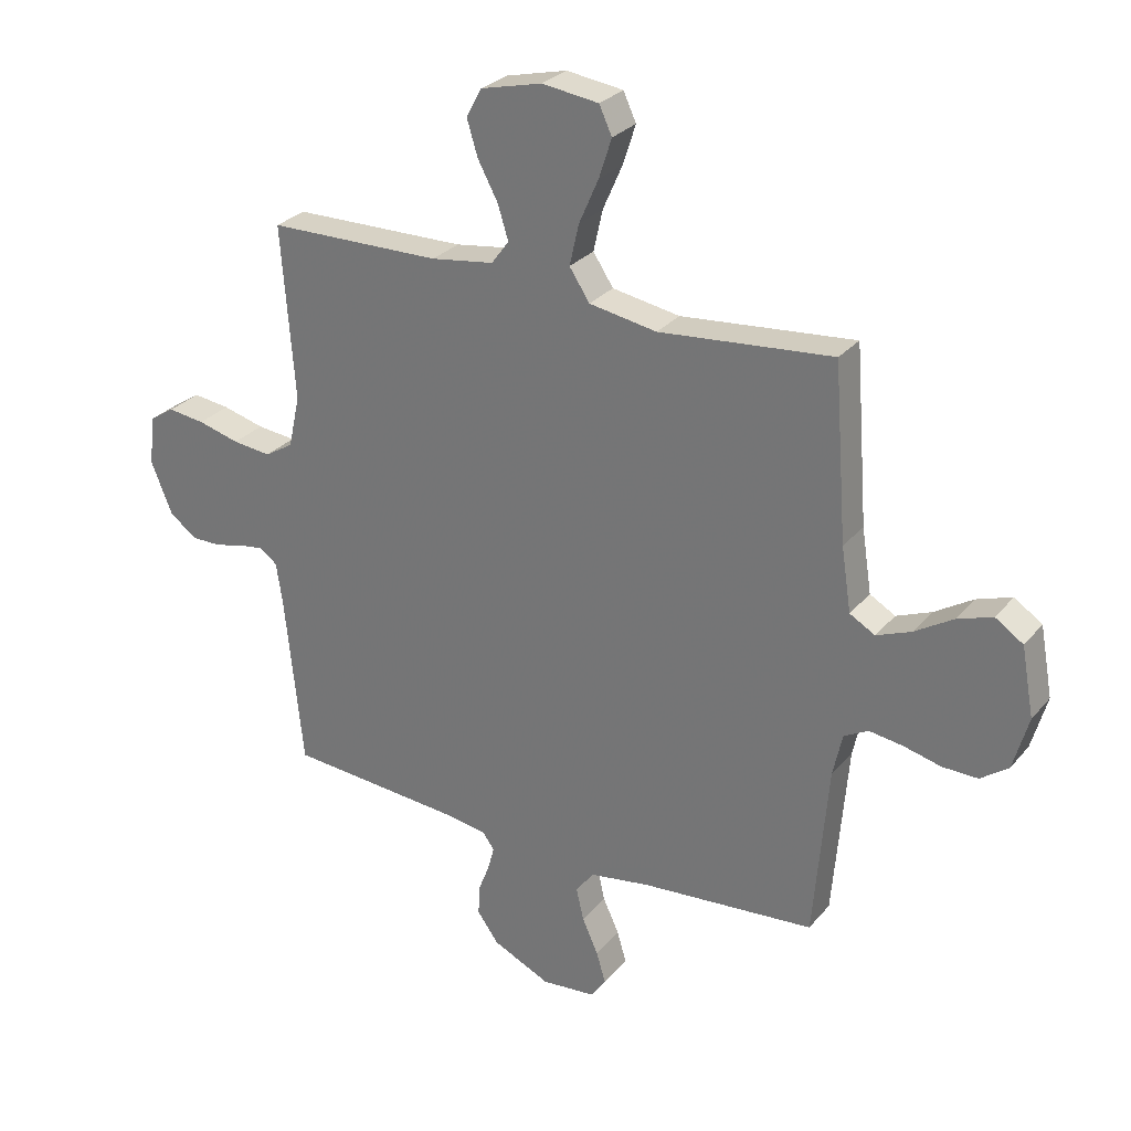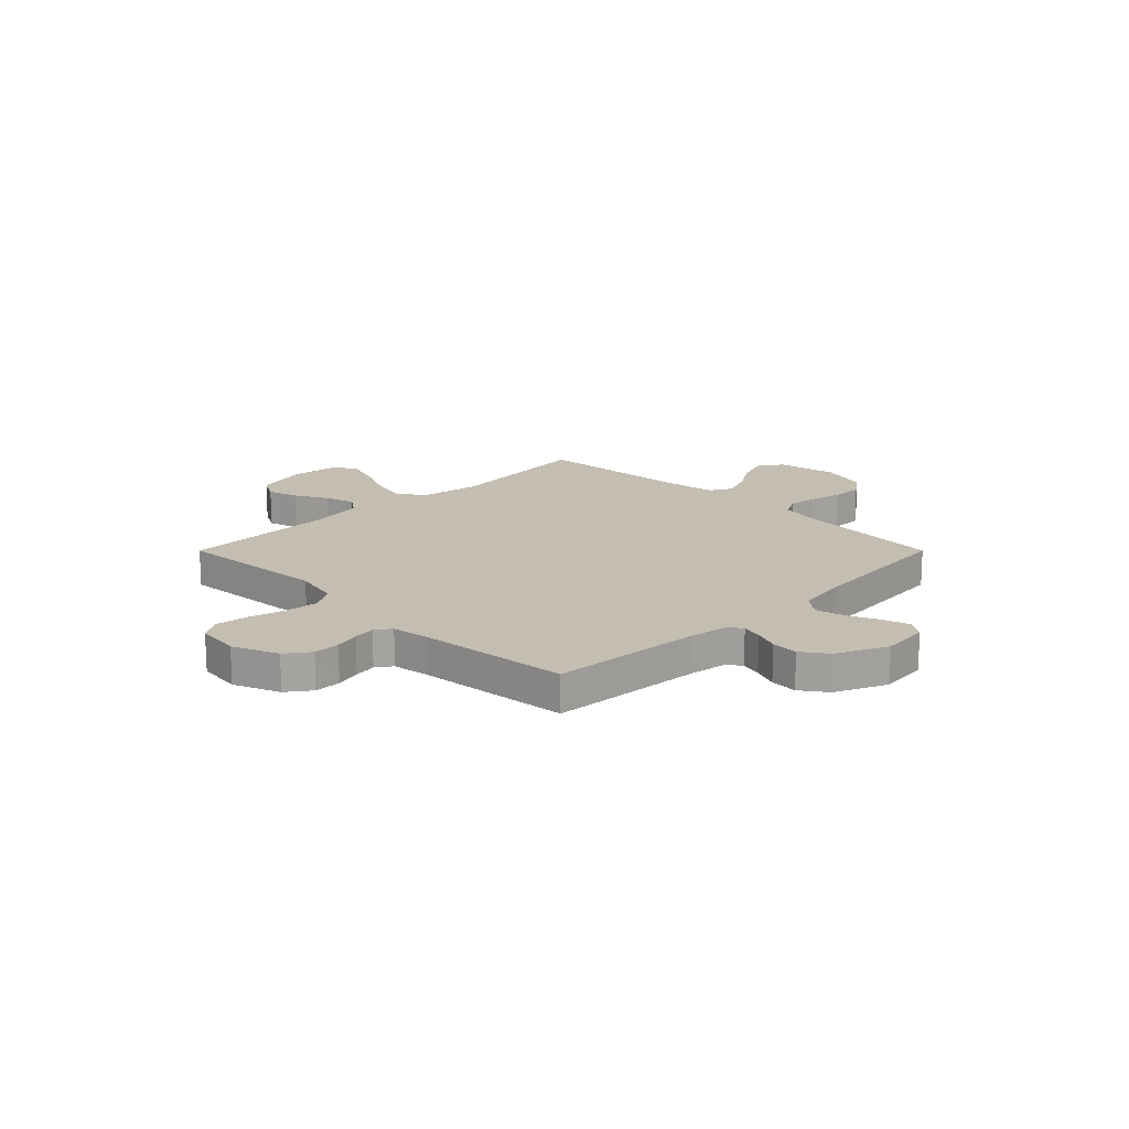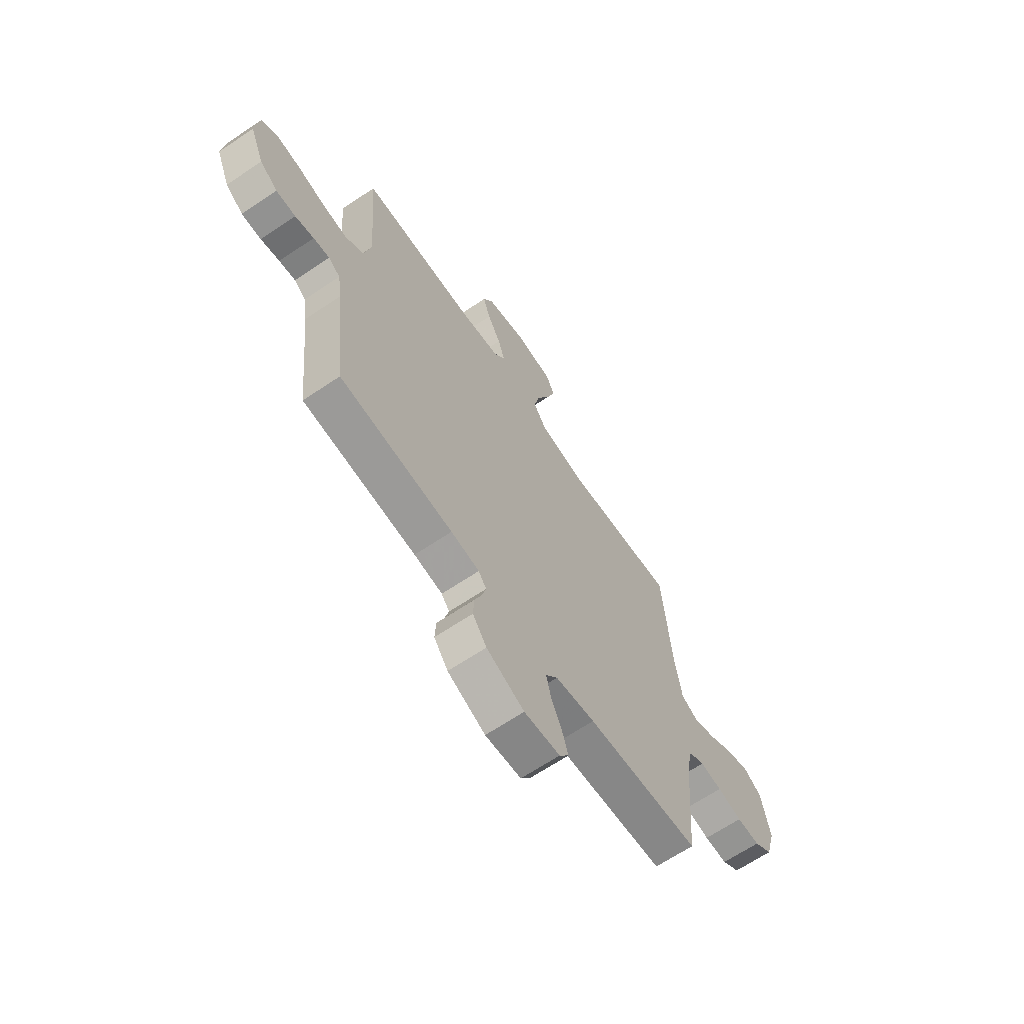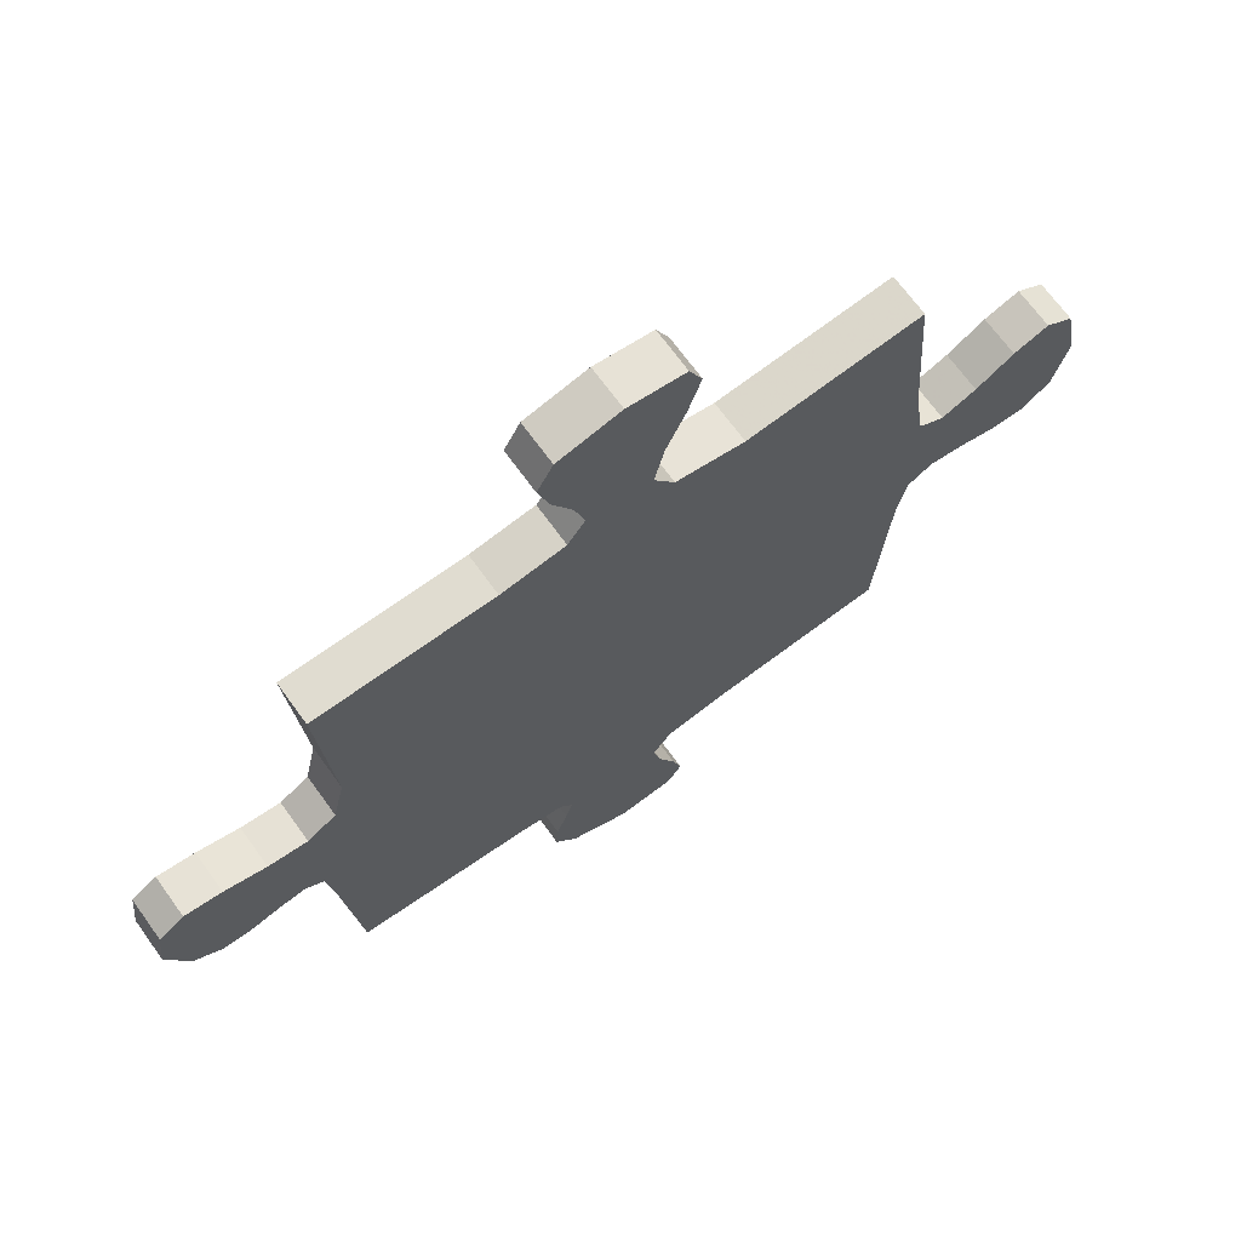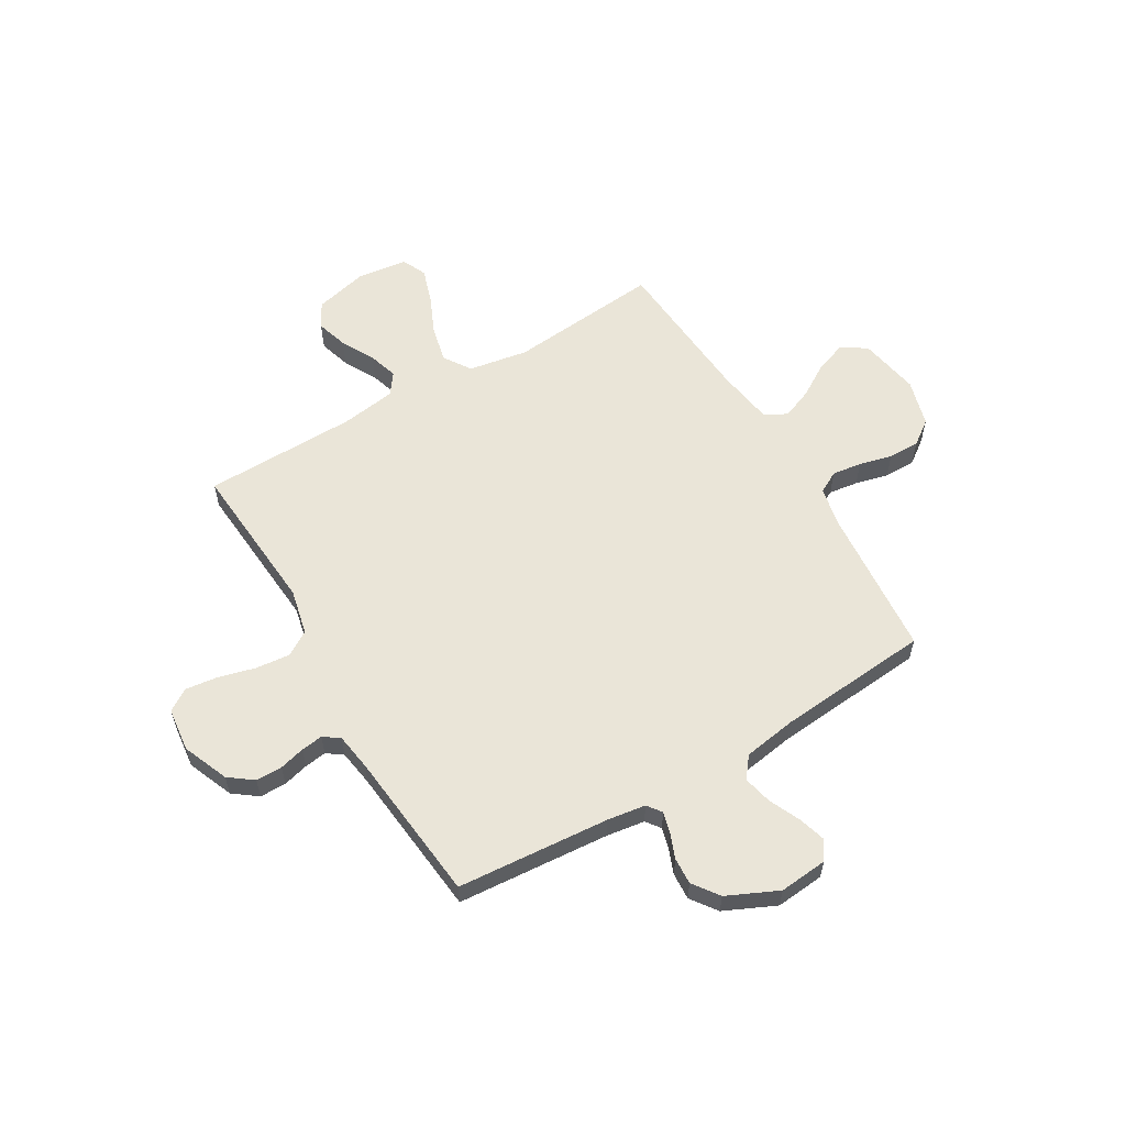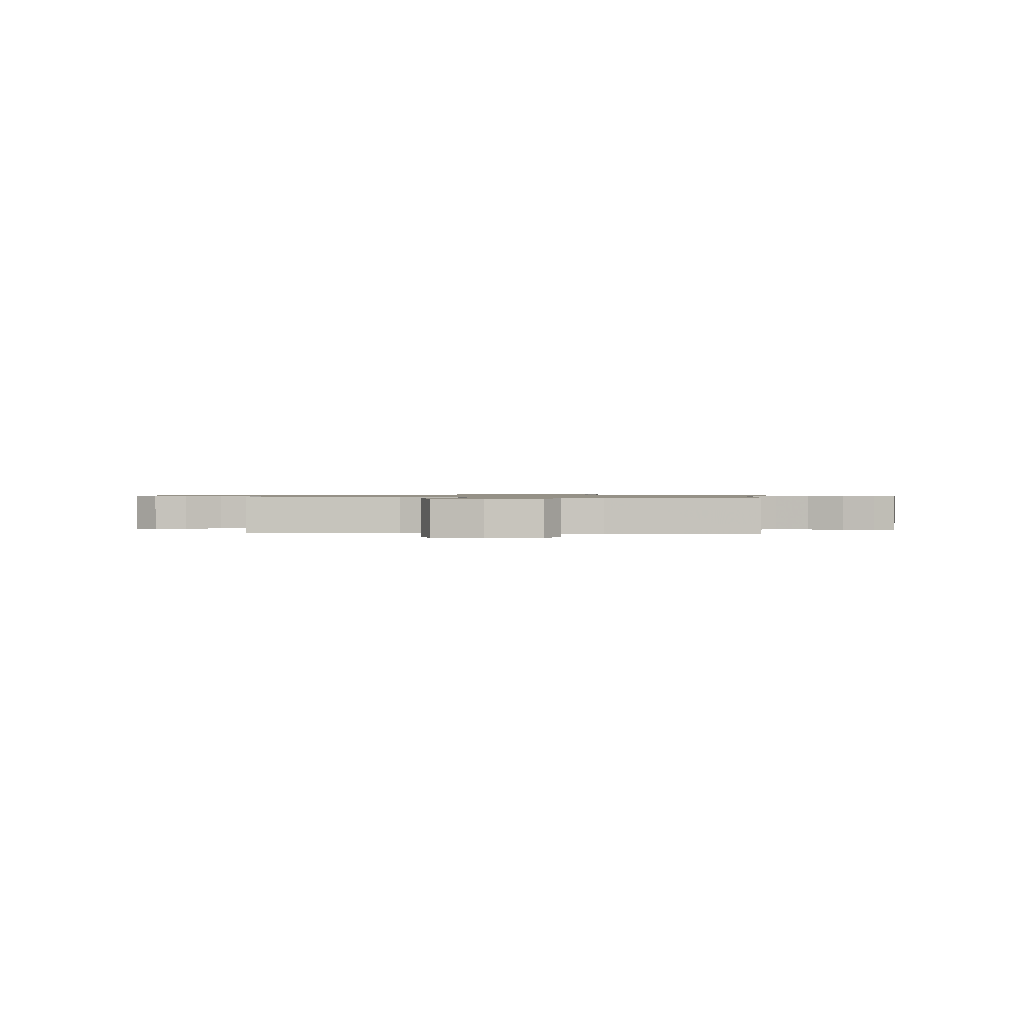
<metadata>
{"format":"obj","ext":"obj","renderer":"f3d","projection":"perspective","resolution":1024,"background":"white","views":[{"elev":28.2,"azim":-148.6,"up":"+Z"},{"elev":17.2,"azim":135.0,"up":"+Y"},{"elev":-66.2,"azim":124.0,"up":"+Z"},{"elev":68.8,"azim":144.2,"up":"+Z"},{"elev":58.8,"azim":149.5,"up":"+Y"},{"elev":0.8,"azim":4.9,"up":"+Y"}]}
</metadata>
<code>
v 0.5 0.07 -0.5
v 0.2 0.07 -0.523
v 0.125 0.07 -0.534
v 0.104 0.07 -0.562
v 0.115 0.07 -0.603
v 0.134 0.07 -0.652
v 0.137 0.07 -0.705
v 0.1 0.07 -0.756
v 0 0.07 -0.802
v -0.095 0.07 -0.793
v -0.12 0.07 -0.756
v -0.104 0.07 -0.702
v -0.076 0.07 -0.641
v -0.063 0.07 -0.584
v -0.095 0.07 -0.543
v -0.2 0.07 -0.526
v -0.5 0.07 -0.5
v -0.525 0.07 -0.2
v -0.541 0.07 -0.126
v -0.583 0.07 -0.103
v -0.641 0.07 -0.111
v -0.706 0.07 -0.127
v -0.767 0.07 -0.128
v -0.815 0.07 -0.093
v -0.841 0.07 0
v -0.819 0.07 0.119
v -0.771 0.07 0.151
v -0.71 0.07 0.13
v -0.644 0.07 0.089
v -0.584 0.07 0.065
v -0.54 0.07 0.09
v -0.523 0.07 0.2
v -0.5 0.07 0.5
v -0.2 0.07 0.472
v -0.083 0.07 0.492
v -0.048 0.07 0.545
v -0.064 0.07 0.616
v -0.098 0.07 0.693
v -0.12 0.07 0.761
v -0.098 0.07 0.809
v 0 0.07 0.822
v 0.106 0.07 0.796
v 0.133 0.07 0.747
v 0.114 0.07 0.685
v 0.079 0.07 0.62
v 0.061 0.07 0.562
v 0.091 0.07 0.521
v 0.2 0.07 0.505
v 0.5 0.07 0.5
v 0.477 0.07 0.2
v 0.497 0.07 0.11
v 0.546 0.07 0.08
v 0.613 0.07 0.087
v 0.685 0.07 0.106
v 0.749 0.07 0.114
v 0.792 0.07 0.086
v 0.802 0.07 0
v 0.765 0.07 -0.09
v 0.718 0.07 -0.125
v 0.666 0.07 -0.125
v 0.616 0.07 -0.112
v 0.573 0.07 -0.106
v 0.542 0.07 -0.128
v 0.531 0.07 -0.2
v 0.5 0 -0.5
v 0.2 0 -0.523
v 0.125 0 -0.534
v 0.104 0 -0.562
v 0.115 0 -0.603
v 0.134 0 -0.652
v 0.137 0 -0.705
v 0.1 0 -0.756
v 0 0 -0.802
v -0.095 0 -0.793
v -0.12 0 -0.756
v -0.104 0 -0.702
v -0.076 0 -0.641
v -0.063 0 -0.584
v -0.095 0 -0.543
v -0.2 0 -0.526
v -0.5 0 -0.5
v -0.525 0 -0.2
v -0.541 0 -0.126
v -0.583 0 -0.103
v -0.641 0 -0.111
v -0.706 0 -0.127
v -0.767 0 -0.128
v -0.815 0 -0.093
v -0.841 0 0
v -0.819 0 0.119
v -0.771 0 0.151
v -0.71 0 0.13
v -0.644 0 0.089
v -0.584 0 0.065
v -0.54 0 0.09
v -0.523 0 0.2
v -0.5 0 0.5
v -0.2 0 0.472
v -0.083 0 0.492
v -0.048 0 0.545
v -0.064 0 0.616
v -0.098 0 0.693
v -0.12 0 0.761
v -0.098 0 0.809
v 0 0 0.822
v 0.106 0 0.796
v 0.133 0 0.747
v 0.114 0 0.685
v 0.079 0 0.62
v 0.061 0 0.562
v 0.091 0 0.521
v 0.2 0 0.505
v 0.5 0 0.5
v 0.477 0 0.2
v 0.497 0 0.11
v 0.546 0 0.08
v 0.613 0 0.087
v 0.685 0 0.106
v 0.749 0 0.114
v 0.792 0 0.086
v 0.802 0 0
v 0.765 0 -0.09
v 0.718 0 -0.125
v 0.666 0 -0.125
v 0.616 0 -0.112
v 0.573 0 -0.106
v 0.542 0 -0.128
v 0.531 0 -0.2
f 59 60 61
f 58 59 61
f 57 58 61
f 56 57 61
f 55 56 61
f 54 55 61
f 53 54 61
f 52 53 61 62
f 51 52 62 63
f 48 49 50
f 51 63 64
f 50 51 64
f 48 50 64
f 47 48 64
f 43 44 45
f 42 43 45
f 41 42 45
f 40 41 45
f 39 40 45
f 38 39 45
f 37 38 45
f 36 37 45 46
f 64 1 2
f 47 64 2
f 46 47 2
f 36 46 2
f 35 36 2
f 27 28 29
f 26 27 29
f 25 26 29
f 24 25 29
f 23 24 29
f 22 23 29
f 21 22 29
f 20 21 29 30
f 19 20 30 31
f 16 17 18
f 19 31 32
f 18 19 32
f 16 18 32
f 15 16 32
f 11 12 13
f 10 11 13
f 9 10 13
f 8 9 13
f 7 8 13
f 6 7 13
f 5 6 13
f 4 5 13 14
f 32 33 34
f 15 32 34
f 14 15 34
f 4 14 34
f 3 4 34
f 2 3 34 35
f 125 124 123
f 125 123 122
f 125 122 121
f 125 121 120
f 125 120 119
f 125 119 118
f 125 118 117
f 126 125 117 116
f 127 126 116 115
f 114 113 112
f 128 127 115
f 128 115 114
f 128 114 112
f 128 112 111
f 109 108 107
f 109 107 106
f 109 106 105
f 109 105 104
f 109 104 103
f 109 103 102
f 109 102 101
f 110 109 101 100
f 66 65 128
f 66 128 111
f 66 111 110
f 66 110 100
f 66 100 99
f 93 92 91
f 93 91 90
f 93 90 89
f 93 89 88
f 93 88 87
f 93 87 86
f 93 86 85
f 94 93 85 84
f 95 94 84 83
f 82 81 80
f 96 95 83
f 96 83 82
f 96 82 80
f 96 80 79
f 77 76 75
f 77 75 74
f 77 74 73
f 77 73 72
f 77 72 71
f 77 71 70
f 77 70 69
f 78 77 69 68
f 98 97 96
f 98 96 79
f 98 79 78
f 98 78 68
f 98 68 67
f 99 98 67 66
f 1 65 66 2
f 2 66 67 3
f 3 67 68 4
f 4 68 69 5
f 5 69 70 6
f 6 70 71 7
f 7 71 72 8
f 8 72 73 9
f 9 73 74 10
f 10 74 75 11
f 11 75 76 12
f 12 76 77 13
f 13 77 78 14
f 14 78 79 15
f 15 79 80 16
f 16 80 81 17
f 17 81 82 18
f 18 82 83 19
f 19 83 84 20
f 20 84 85 21
f 21 85 86 22
f 22 86 87 23
f 23 87 88 24
f 24 88 89 25
f 25 89 90 26
f 26 90 91 27
f 27 91 92 28
f 28 92 93 29
f 29 93 94 30
f 30 94 95 31
f 31 95 96 32
f 32 96 97 33
f 33 97 98 34
f 34 98 99 35
f 35 99 100 36
f 36 100 101 37
f 37 101 102 38
f 38 102 103 39
f 39 103 104 40
f 40 104 105 41
f 41 105 106 42
f 42 106 107 43
f 43 107 108 44
f 44 108 109 45
f 45 109 110 46
f 46 110 111 47
f 47 111 112 48
f 48 112 113 49
f 49 113 114 50
f 50 114 115 51
f 51 115 116 52
f 52 116 117 53
f 53 117 118 54
f 54 118 119 55
f 55 119 120 56
f 56 120 121 57
f 57 121 122 58
f 58 122 123 59
f 59 123 124 60
f 60 124 125 61
f 61 125 126 62
f 62 126 127 63
f 63 127 128 64
f 64 128 65 1

</code>
